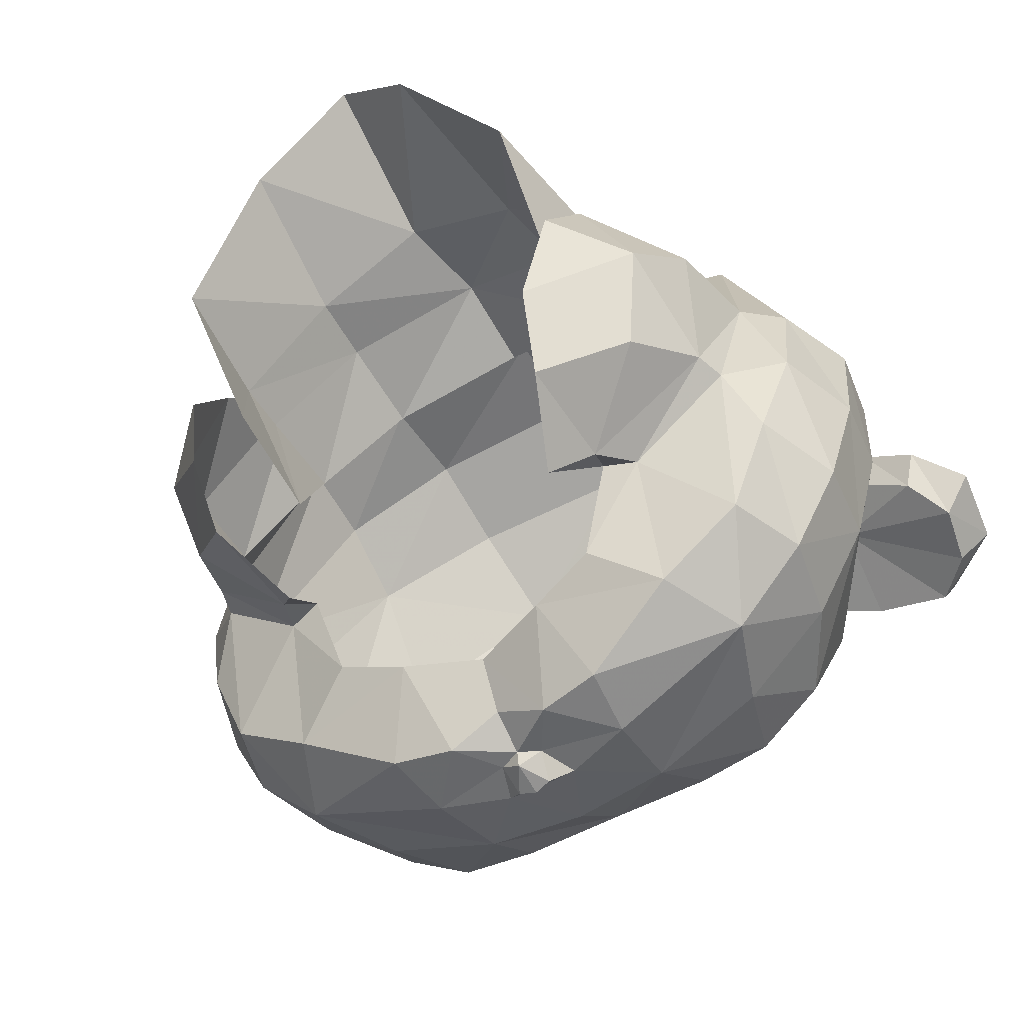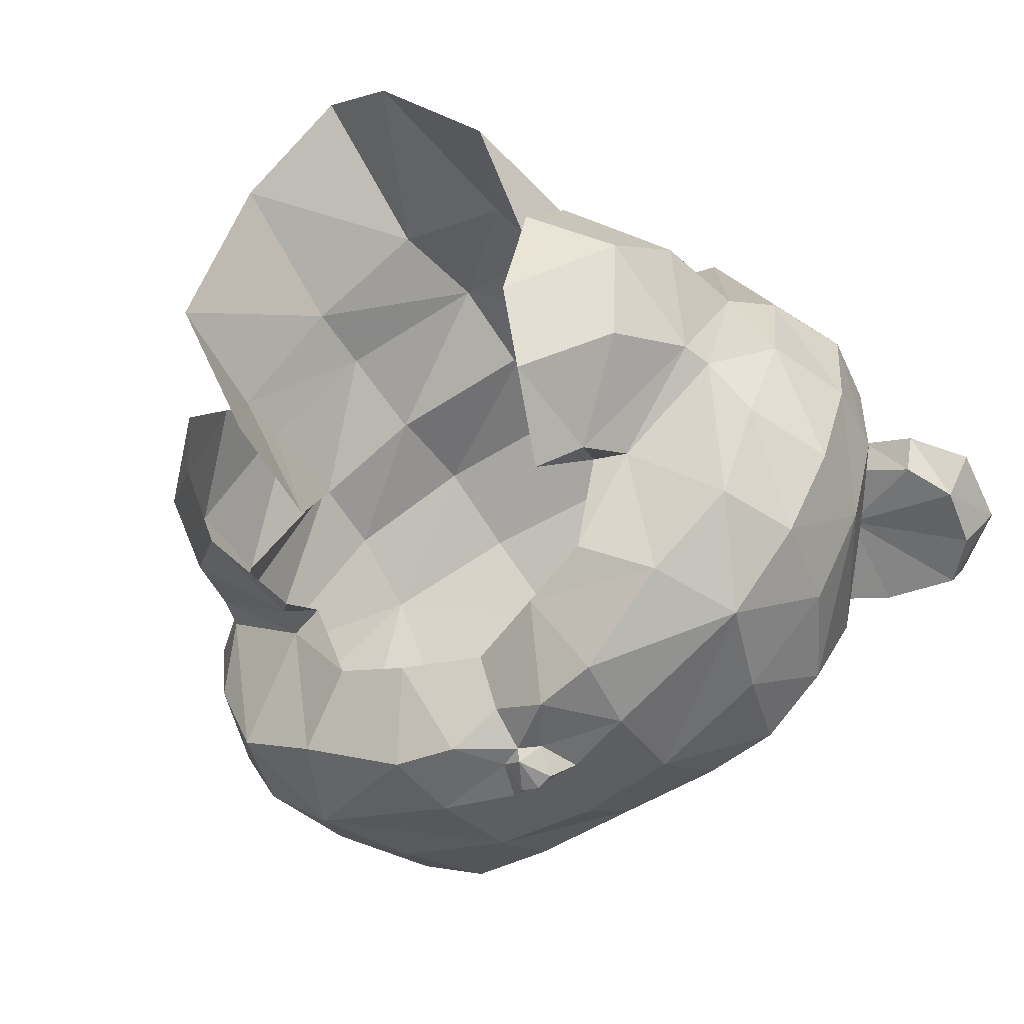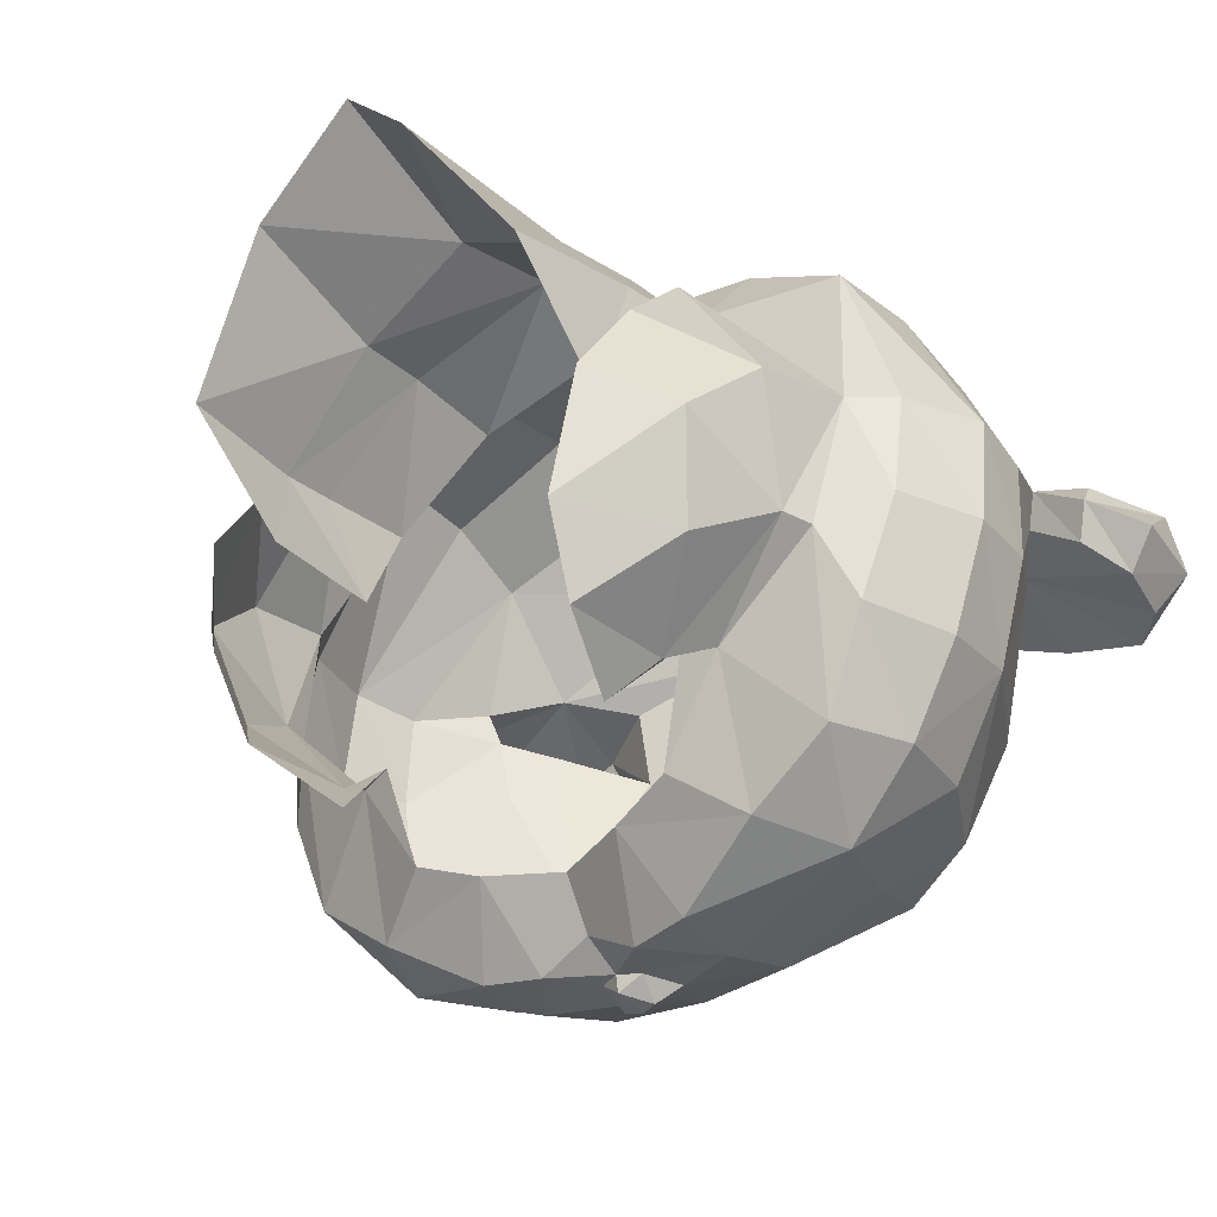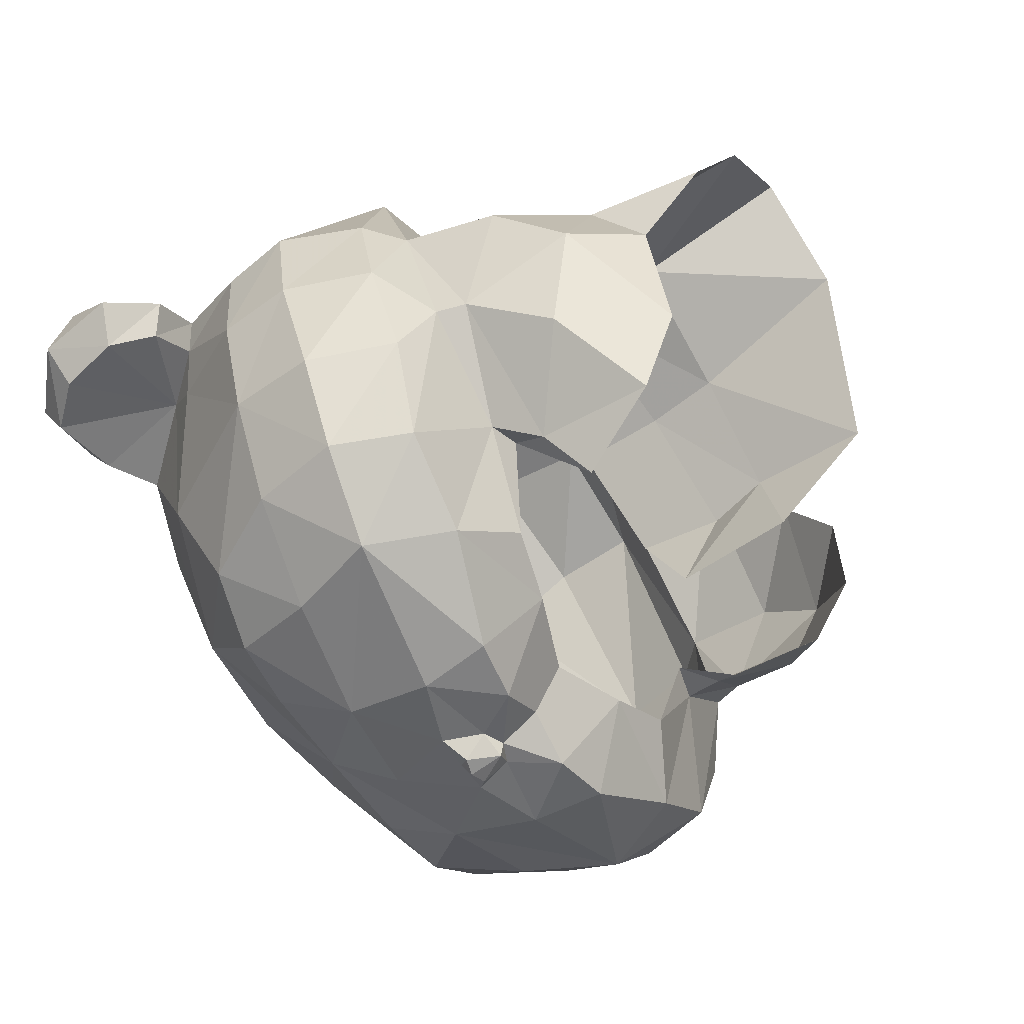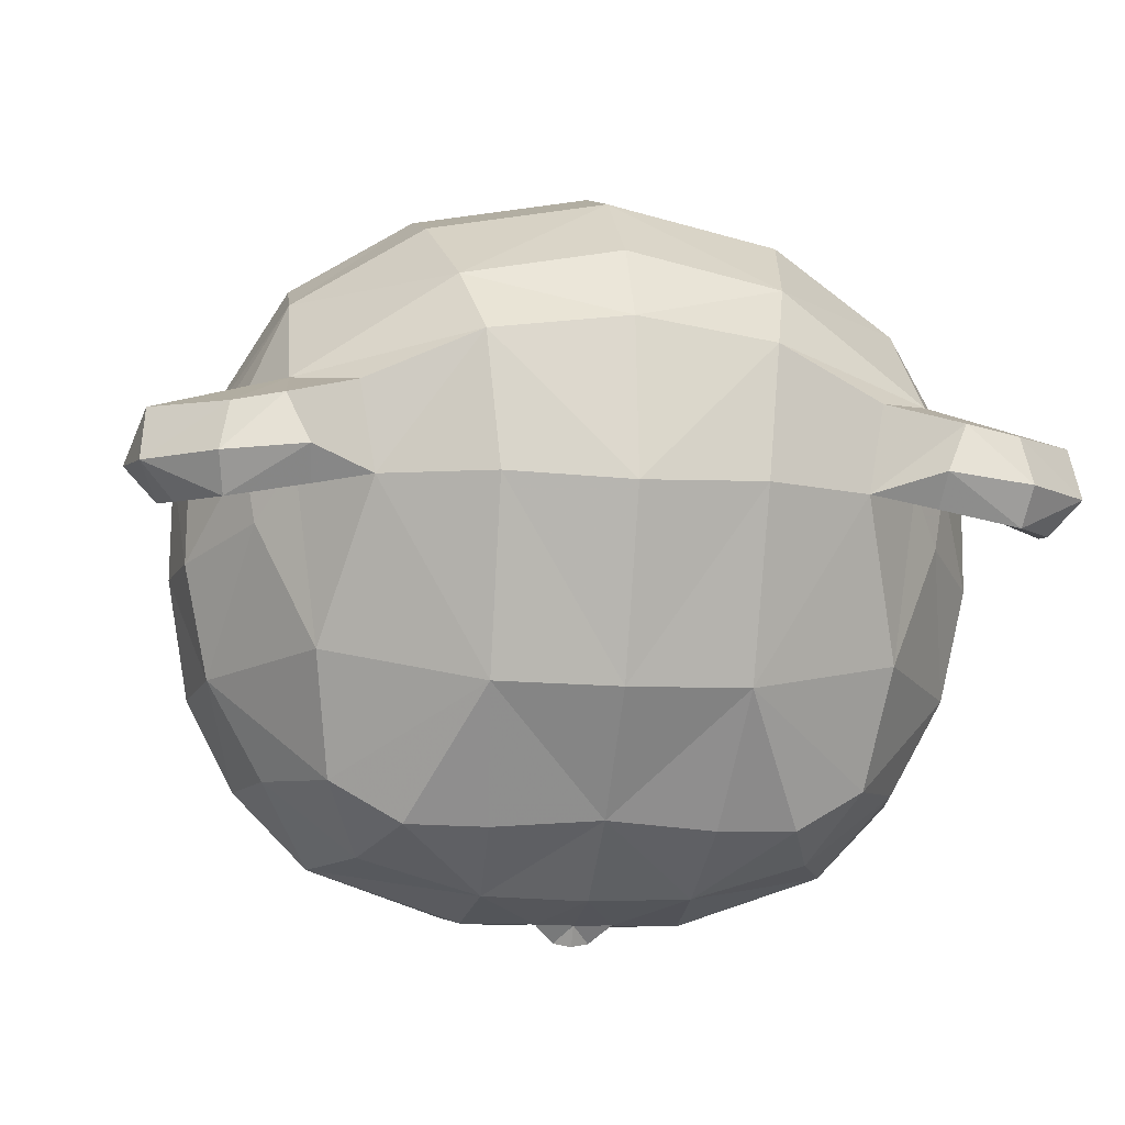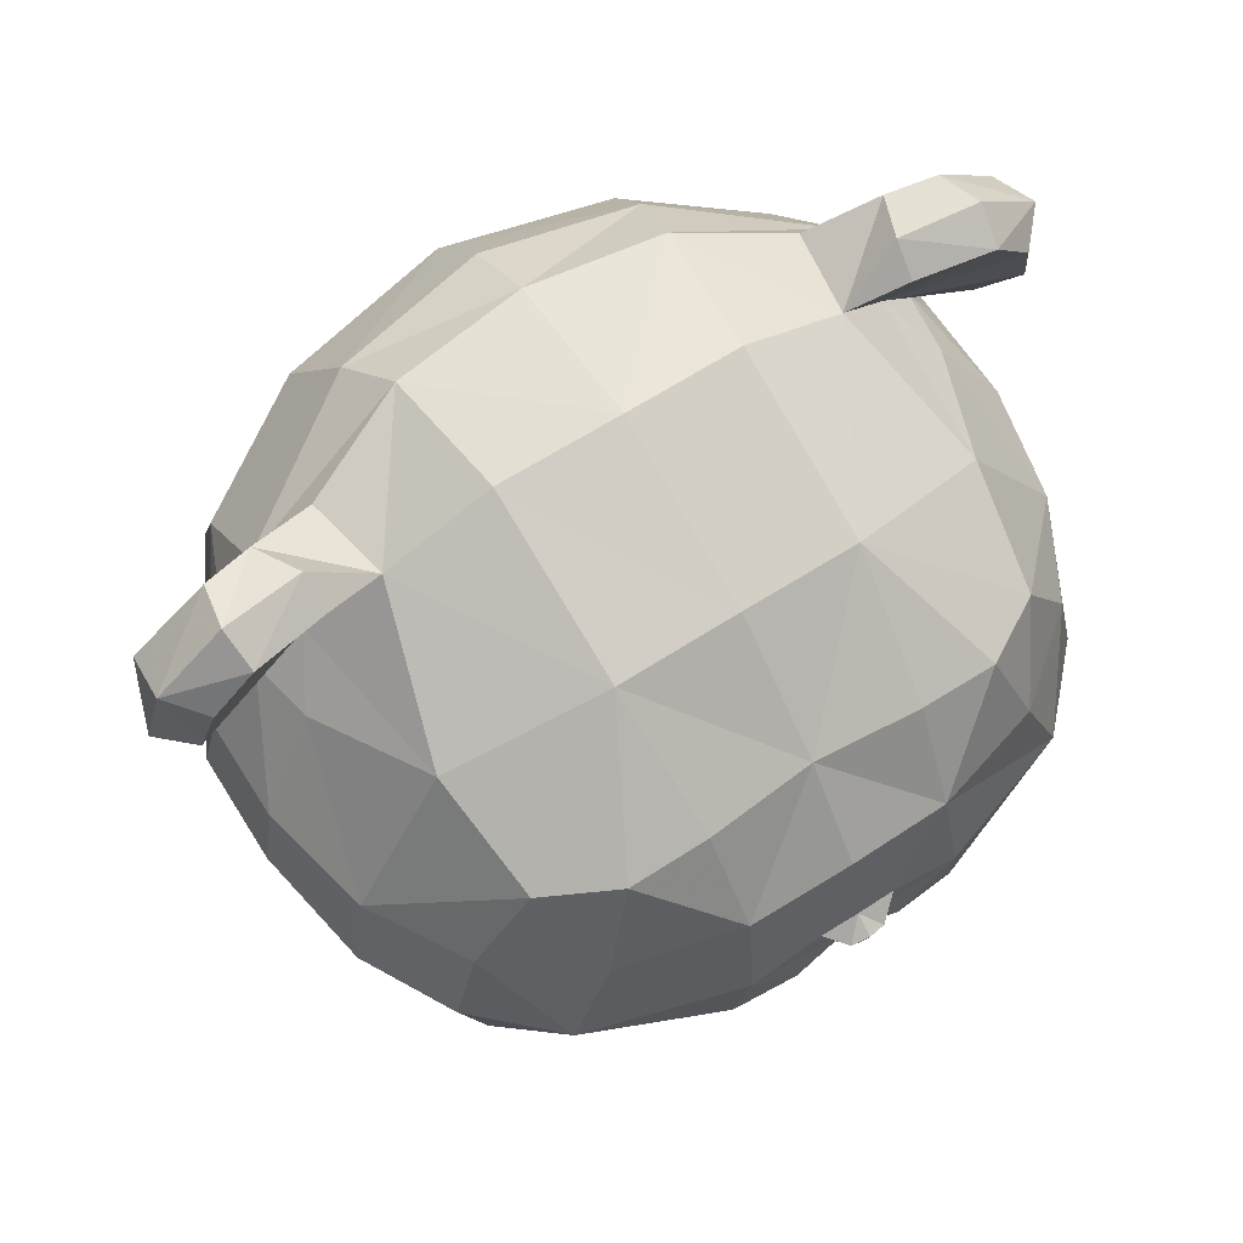
<metadata>
{"format":"obj","ext":"obj","renderer":"f3d","projection":"perspective","resolution":1024,"background":"white","views":[{"elev":-49.9,"azim":-147.9,"up":"+Y"},{"elev":-50.7,"azim":-144.9,"up":"+Y"},{"elev":-29.0,"azim":-138.5,"up":"+Y"},{"elev":-51.4,"azim":120.2,"up":"+Y"},{"elev":-11.9,"azim":-10.3,"up":"+Y"},{"elev":63.2,"azim":-33.2,"up":"+Z"}]}
</metadata>
<code>
g common_hair_male_3019
v 3.655 -3.201 87.45
v 4.448 -3.086 86.17
v 5.239 -1.694 86.19
v -0.06428 -3.711 87.81
v 1.422 -4.636 86.46
v 1.506 -3.818 87.72
v 5.755 1.453 85.38
v 4.214 4.05 85.96
v 4.291 3.465 87.21
v 6.507 0.8333 88.12
v 6.245 1.435 88.98
v 6.318 0.6447 89.3
v 3.498 1.852 89.36
v 4.497 1.498 89.85
v 4.359 2.056 88.53
v 0.192 -5.189 85.22
v -0.06428 -5.239 85.28
v -0.06428 -5.098 84.78
v 1.701 -2.051 89.04
v 3.909 -1.558 88.22
v 4.888 1.179 87.66
v 5.052 1.687 87.56
v 5.628 0.7352 87.73
v 4.248 0.9543 88.34
v 3.279 0.5846 89.35
v -0.06431 2.734 89.96
v -0.0643 0.4542 90.17
v 1.908 2.477 89.89
v 2.468 5.083 86.33
v 2.443 4.518 87.77
v -0.06431 5.507 86.6
v -0.06431 4.906 88.13
v 2.166 3.449 89.14
v 1.723 0.5431 90.01
v 4.359 2.056 88.53
v 3.498 1.852 89.36
v -0.0643 0.4542 90.17
v -0.06429 -2.101 89.18
v 4.136 0.3422 89.65
v 4.177 0.7901 90.01
v 3.279 0.5846 89.35
v 6.318 0.6447 89.3
v 5.857 0.1436 89.13
v 6.055 0.3154 88.26
v 5.84 1.244 87.57
v 5.688 1.672 87.97
v 4.248 0.9543 88.34
v 5.262 0.109 89.73
v 5.346 0.6327 90.07
v 5.209 1.323 89.93
v 4.177 0.7901 90.01
v 5.346 0.6327 90.07
v 3.134 -4.118 86.25
v 0.2711 -4.883 84.88
v 0.4931 -4.938 85.45
v -0.06428 -4.947 85.46
v -0.06431 3.832 89.35
v 4.888 1.179 87.66
v 4.727 0.2308 87.69
v -0.06428 -4.694 86.58
v 1.52 -4.911 85.1
v -0.06428 -4.853 84.74
v 5.052 1.687 87.56
v 3.279 0.5846 89.35
v 3.279 0.5846 89.35
v 1.723 0.5431 90.01
v 5.571 1.333 86.41
v 5.59 -0.09033 86.33
v 3.7 -4.166 84.86
v 4.77 -3.08 84.81
v 5.456 -1.78 84.86
v 5.77 -0.09752 85.18
v 2.652 -3.785 87.6
v -3.783 -3.201 87.45
v -5.368 -1.694 86.19
v -4.577 -3.086 86.17
v -1.635 -3.818 87.72
v -1.55 -4.636 86.46
v -5.884 1.453 85.38
v -4.42 3.465 87.21
v -4.343 4.05 85.96
v -6.636 0.8333 88.12
v -6.446 0.6446 89.3
v -6.374 1.435 88.98
v -3.626 1.852 89.36
v -4.487 2.056 88.53
v -4.625 1.498 89.85
v -0.3206 -5.189 85.22
v -1.83 -2.051 89.04
v -4.037 -1.558 88.22
v -5.017 1.179 87.66
v -5.757 0.7351 87.73
v -5.181 1.687 87.56
v -3.408 0.5845 89.35
v -4.377 0.9542 88.34
v -2.037 2.477 89.89
v -2.597 5.083 86.33
v -2.572 4.518 87.77
v -2.295 3.449 89.14
v -1.851 0.543 90.01
v -4.487 2.056 88.53
v -3.626 1.852 89.36
v -4.265 0.3422 89.65
v -3.408 0.5845 89.35
v -4.306 0.79 90.01
v -6.183 0.3154 88.26
v -5.986 0.1435 89.13
v -6.446 0.6446 89.3
v -5.969 1.244 87.57
v -5.817 1.672 87.97
v -4.377 0.9542 88.34
v -5.391 0.109 89.73
v -5.337 1.323 89.93
v -5.474 0.6327 90.07
v -4.306 0.79 90.01
v -5.474 0.6327 90.07
v -3.262 -4.118 86.25
v -0.6217 -4.938 85.45
v -0.3996 -4.883 84.88
v -5.017 1.179 87.66
v -4.856 0.2308 87.69
v -1.649 -4.911 85.1
v -5.181 1.687 87.56
v -3.408 0.5845 89.35
v -3.408 0.5845 89.35
v -1.851 0.543 90.01
v -5.699 1.333 86.41
v -5.719 -0.09038 86.33
v -3.828 -4.166 84.86
v -4.898 -3.08 84.81
v -5.899 -0.09756 85.18
v -5.584 -1.78 84.86
v -2.781 -3.785 87.6
f 1 2 3
f 4 5 6
f 7 8 9
f 10 11 12
f 13 14 15
f 16 17 18
f 19 1 20
f 21 22 23
f 20 24 25
f 26 27 28
f 9 8 29
f 29 30 9
f 30 29 31
f 31 32 30
f 26 28 33
f 34 19 25
f 35 28 36
f 37 38 34
f 39 40 41
f 42 43 44
f 44 10 42
f 10 44 45
f 22 15 46
f 47 44 43
f 43 48 47
f 49 50 14
f 14 51 49
f 48 52 40
f 30 33 9
f 2 1 53
f 16 54 55
f 56 17 16
f 16 55 56
f 57 33 32
f 9 33 35
f 35 33 28
f 47 48 39
f 23 47 21
f 44 47 23
f 58 24 59
f 47 39 41
f 56 55 60
f 55 54 61
f 54 18 62
f 45 44 23
f 48 40 39
f 45 46 11
f 11 10 45
f 34 38 19
f 20 25 19
f 1 3 20
f 32 33 30
f 26 33 57
f 23 22 45
f 63 9 35
f 42 52 48
f 48 43 42
f 14 50 15
f 50 11 15
f 11 46 15
f 22 46 45
f 14 13 64
f 64 51 14
f 36 28 65
f 12 50 49
f 12 11 50
f 65 28 66
f 7 9 67
f 28 27 66
f 58 59 68
f 68 67 58
f 9 63 67
f 67 63 58
f 4 6 19
f 19 38 4
f 5 4 60
f 24 20 59
f 59 20 3
f 3 68 59
f 61 5 55
f 55 5 60
f 69 2 53
f 2 69 70
f 2 70 3
f 3 71 72
f 72 68 3
f 7 67 68
f 68 72 7
f 73 6 5
f 5 53 73
f 5 69 53
f 1 19 73
f 73 19 6
f 1 73 53
f 70 71 3
f 5 61 69
f 16 18 54
f 74 75 76
f 4 77 78
f 79 80 81
f 82 83 84
f 85 86 87
f 88 18 17
f 89 90 74
f 91 92 93
f 90 94 95
f 26 96 27
f 97 81 80
f 80 98 97
f 31 97 98
f 98 32 31
f 26 99 96
f 100 94 89
f 101 102 96
f 37 100 38
f 103 104 105
f 106 107 108
f 108 82 106
f 82 109 106
f 93 110 86
f 107 106 111
f 111 112 107
f 87 113 114
f 114 115 87
f 112 105 116
f 98 80 99
f 76 117 74
f 88 118 119
f 88 17 56
f 56 118 88
f 57 32 99
f 80 101 99
f 101 96 99
f 111 103 112
f 92 91 111
f 106 92 111
f 120 121 95
f 111 104 103
f 56 60 118
f 118 122 119
f 119 62 18
f 109 92 106
f 112 103 105
f 84 110 109
f 109 82 84
f 100 89 38
f 90 89 94
f 74 90 75
f 32 98 99
f 26 57 99
f 92 109 93
f 123 101 80
f 112 116 108
f 108 107 112
f 87 86 113
f 113 86 84
f 84 86 110
f 93 109 110
f 124 85 87
f 87 115 124
f 102 125 96
f 83 114 113
f 83 113 84
f 125 126 96
f 79 127 80
f 96 126 27
f 128 121 120
f 120 127 128
f 80 127 123
f 127 120 123
f 89 77 4
f 4 38 89
f 78 60 4
f 95 121 90
f 75 90 121
f 121 128 75
f 122 118 78
f 118 60 78
f 129 117 76
f 76 130 129
f 76 75 130
f 131 132 75
f 75 128 131
f 128 127 79
f 79 131 128
f 78 77 133
f 133 117 78
f 78 117 129
f 74 133 89
f 133 77 89
f 74 117 133
f 130 75 132
f 78 129 122
f 88 119 18
g common_hair_male_3019
v 4.961 -1.623 83.59
v 5.456 -1.78 84.86
v 4.77 -3.08 84.81
v 3.075 -1.812 83.11
v 4.398 -0.5009 82.79
v 4.528 -0.548 83.23
v 3.875 -1.108 81.59
v 2.744 -2.13 82.42
v 2.771 -2.09 80.7
v 2.92 -0.8962 80.12
v 4.243 0.3638 81.15
v 3.28 0.9669 80.29
v 5.365 -0.0939 83.86
v 5.77 -0.09752 85.18
v 3.069 3.314 82.45
v 2.13 4.046 84.01
v 4.776 1.444 83.67
v 4.11 4.176 84.63
v 5.755 1.453 85.38
v 5.332 1.435 84.15
v 2.435 4.997 84.78
v -0.06431 5.009 84.3
v -0.06431 5.543 84.99
v 1.52 -4.911 85.1
v 1.659 -4.76 84.06
v 3.7 -4.166 84.86
v 4.358 -3.078 83.63
v 3.102 -3.931 83.65
v -0.06428 -4.482 84.19
v 0.7292 -4.864 84.19
v -0.06428 -4.853 84.74
v 2.104 -3.212 83.18
v 1.112 -3.574 83.39
v 2.556 -1.682 83
v 2.556 -1.682 83
v 2.233 -2.748 81.92
v 4.595 1.259 82.23
v 3.34 2.136 81.15
v 3.285 2.597 83.81
v 3.217 2.543 82.27
v 1.973 4.266 82.75
v 2.007 4.045 84.25
v 3.164 2.513 81.43
v 1.859 4.231 81.63
v 1.628 4.932 79.29
v -0.004234 6.256 79.3
v 0.1263 5.248 81.73
v 2.913 2.672 79.48
v -0.06431 5.282 83.25
v -0.06431 4.863 84.67
v 3.113 1.114 83
v 2.839 1.128 81.01
v -0.06427 -3.722 83.78
v 4.214 4.05 85.96
v 2.468 5.083 86.33
v -0.06431 5.507 86.6
v 0.2711 -4.883 84.88
v -5.089 -1.623 83.59
v -4.898 -3.08 84.81
v -5.584 -1.78 84.86
v -3.203 -1.812 83.11
v -4.657 -0.548 83.23
v -4.527 -0.5009 82.79
v -4.003 -1.108 81.59
v -2.899 -2.09 80.7
v -2.873 -2.13 82.42
v -4.371 0.3569 81.15
v -3.048 -0.8962 80.12
v -3.353 0.9669 80.29
v -5.899 -0.09756 85.18
v -5.493 -0.09395 83.86
v -3.194 3.314 82.45
v -4.904 1.444 83.67
v -2.259 4.046 84.01
v -4.239 4.176 84.63
v -5.46 1.434 84.15
v -5.884 1.453 85.38
v -2.564 4.997 84.78
v -1.649 -4.911 85.1
v -3.828 -4.166 84.86
v -1.787 -4.76 84.06
v -4.486 -3.078 83.63
v -3.23 -3.931 83.65
v -0.8578 -4.864 84.19
v -2.233 -3.212 83.18
v -1.24 -3.574 83.39
v -2.685 -1.682 83
v -2.685 -1.682 83
v -2.361 -2.748 81.92
v -3.487 2.136 81.15
v -4.724 1.259 82.23
v -3.414 2.597 83.81
v -2.136 4.045 84.25
v -2.06 4.147 82.82
v -3.452 2.548 82.41
v -1.4 4.938 79.02
v -1.861 4.231 81.63
v -3.042 2.672 79.48
v -3.222 2.756 81.43
v -2.968 1.128 81.01
v -3.242 1.114 83
v -4.343 4.05 85.96
v -2.597 5.083 86.33
v -0.3996 -4.883 84.88
f 134 135 136
f 137 138 139
f 140 141 142
f 140 143 144
f 137 141 138
f 144 138 140
f 145 144 143
f 146 147 135
f 135 134 146
f 148 149 150
f 151 152 153
f 150 139 138
f 149 154 151
f 155 156 154
f 154 149 155
f 157 158 159
f 137 139 160
f 139 146 134
f 159 158 161
f 162 163 164
f 161 165 137
f 158 166 161
f 167 137 165
f 141 137 168
f 138 141 140
f 169 141 168
f 151 153 150
f 150 149 151
f 170 144 171
f 171 148 170
f 172 173 174
f 174 175 172
f 176 177 174
f 174 173 176
f 178 179 180
f 180 177 178
f 177 176 181
f 181 178 177
f 177 180 182
f 182 174 177
f 183 175 182
f 184 185 176
f 176 173 184
f 181 176 185
f 142 141 169
f 138 144 170
f 150 138 170
f 157 163 158
f 134 136 160
f 136 159 160
f 186 166 163
f 160 139 134
f 161 137 160
f 161 166 165
f 170 148 150
f 142 143 140
f 187 151 154
f 154 188 187
f 188 154 156
f 156 189 188
f 152 151 187
f 163 166 158
f 153 152 147
f 147 146 153
f 150 153 146
f 139 150 146
f 163 162 186
f 159 161 160
f 144 145 171
f 190 164 163
f 157 190 163
f 191 192 193
f 194 195 196
f 197 198 199
f 197 200 201
f 194 196 199
f 200 197 196
f 202 201 200
f 193 203 204
f 204 191 193
f 205 206 207
f 208 209 210
f 206 196 195
f 207 208 211
f 211 156 155
f 155 207 211
f 212 213 214
f 194 215 195
f 195 191 204
f 213 216 214
f 162 164 217
f 216 194 218
f 214 216 219
f 220 218 194
f 199 221 194
f 196 197 199
f 222 221 199
f 206 209 208
f 208 207 206
f 223 200 224
f 224 205 223
f 225 226 227
f 227 228 225
f 180 179 229
f 229 230 180
f 231 232 230
f 230 229 231
f 182 180 230
f 230 227 182
f 183 182 226
f 232 233 234
f 234 228 232
f 228 234 225
f 231 233 232
f 198 222 199
f 196 224 200
f 206 224 196
f 212 214 217
f 191 215 192
f 192 215 213
f 186 217 219
f 215 191 195
f 216 215 194
f 216 218 219
f 224 206 205
f 198 197 201
f 211 208 235
f 235 236 211
f 156 211 236
f 236 189 156
f 210 235 208
f 217 214 219
f 203 210 209
f 209 204 203
f 206 204 209
f 195 204 206
f 217 186 162
f 213 215 216
f 200 223 202
f 237 217 164
f 212 217 237
f 182 227 226
f 182 175 174
f 173 172 184
f 227 230 232
f 232 228 227

</code>
